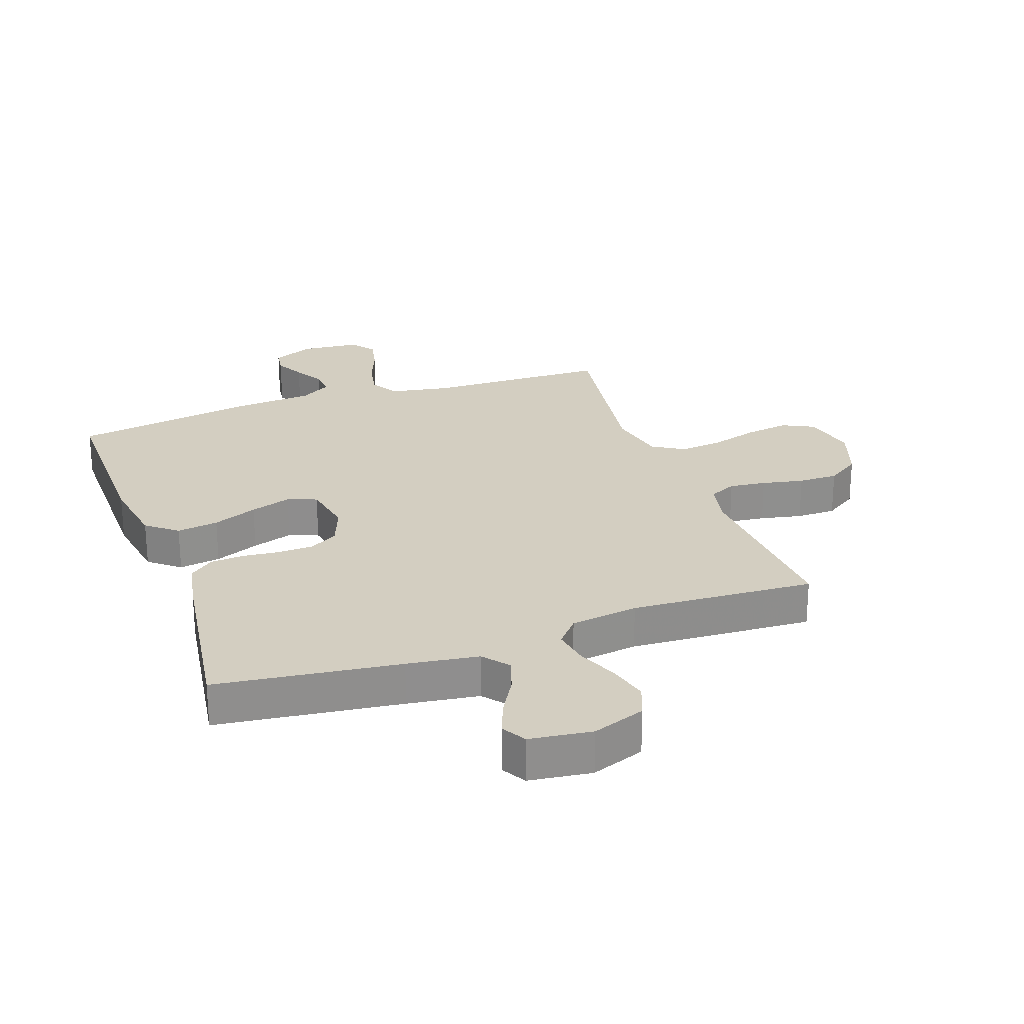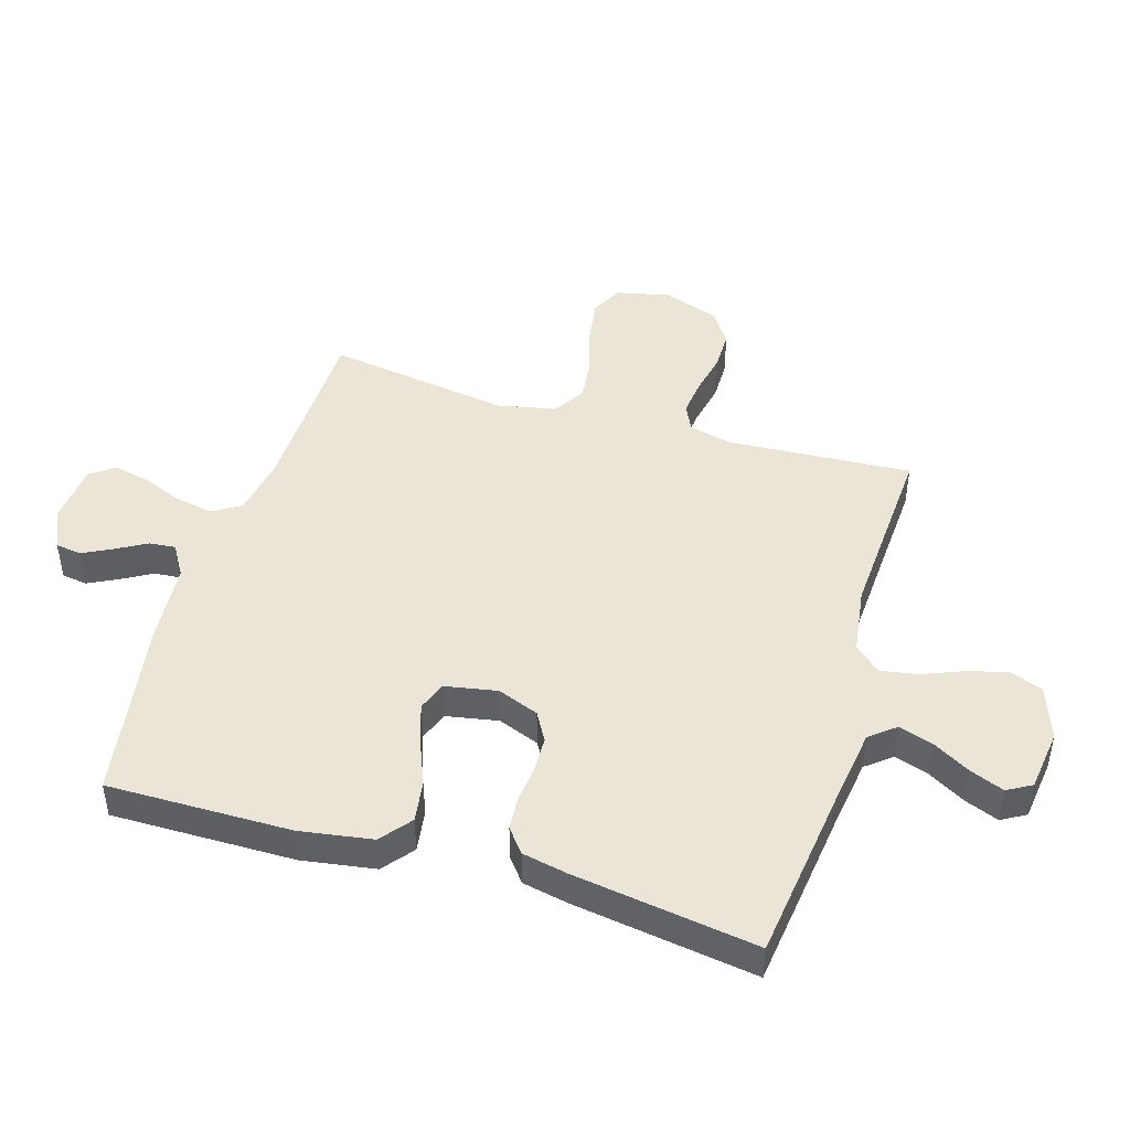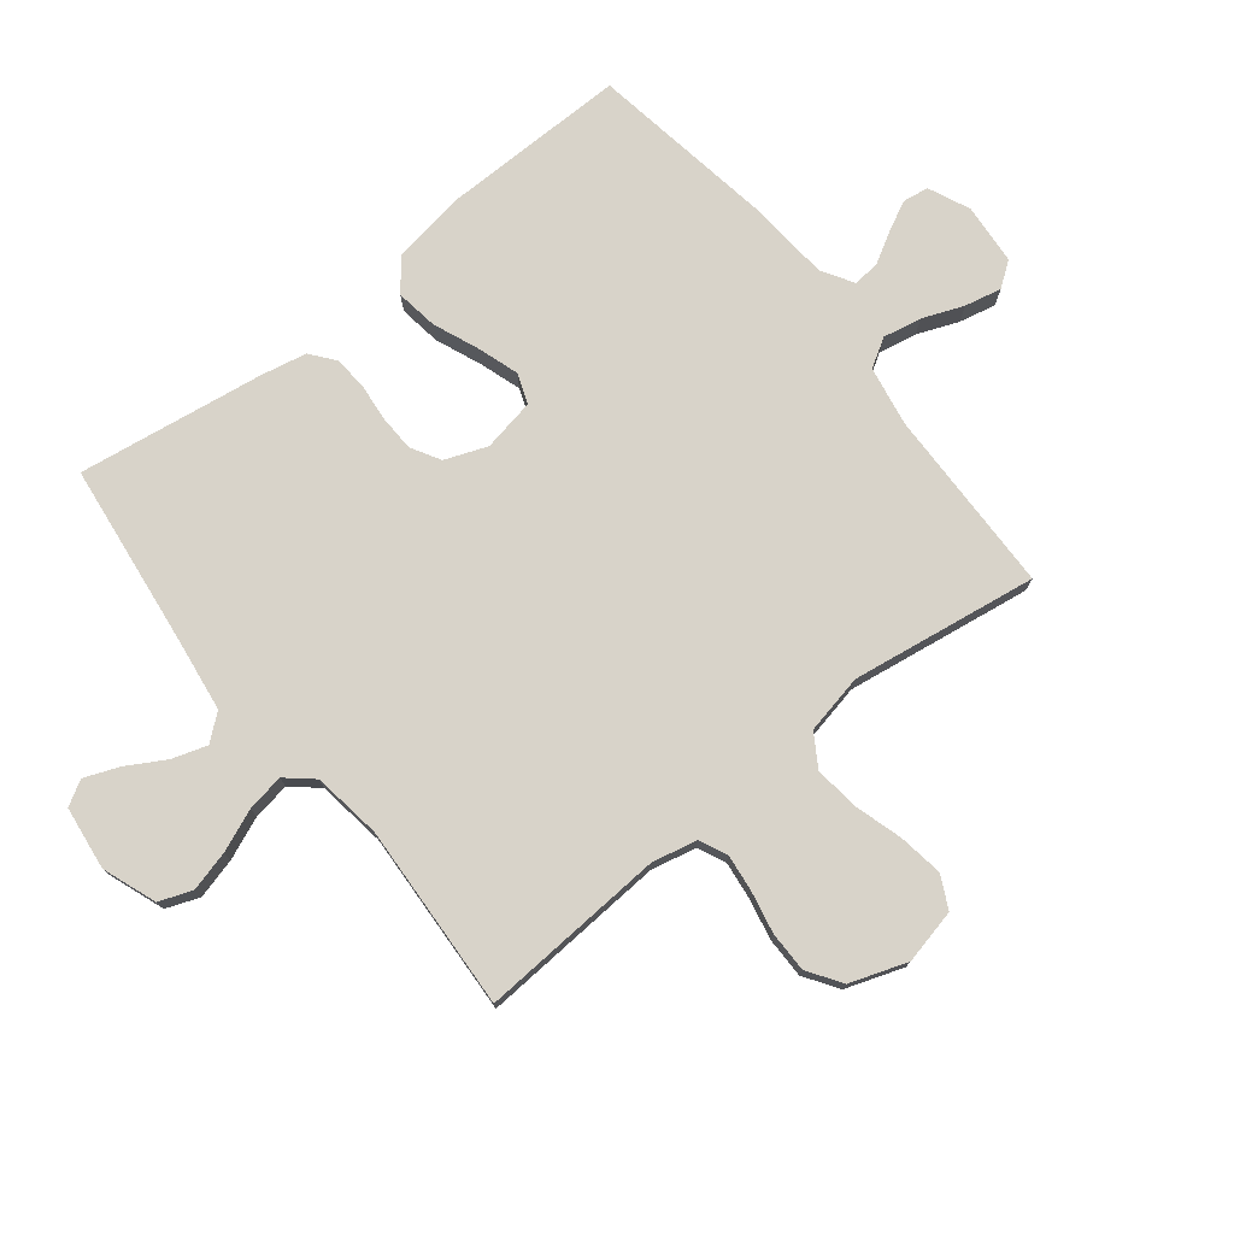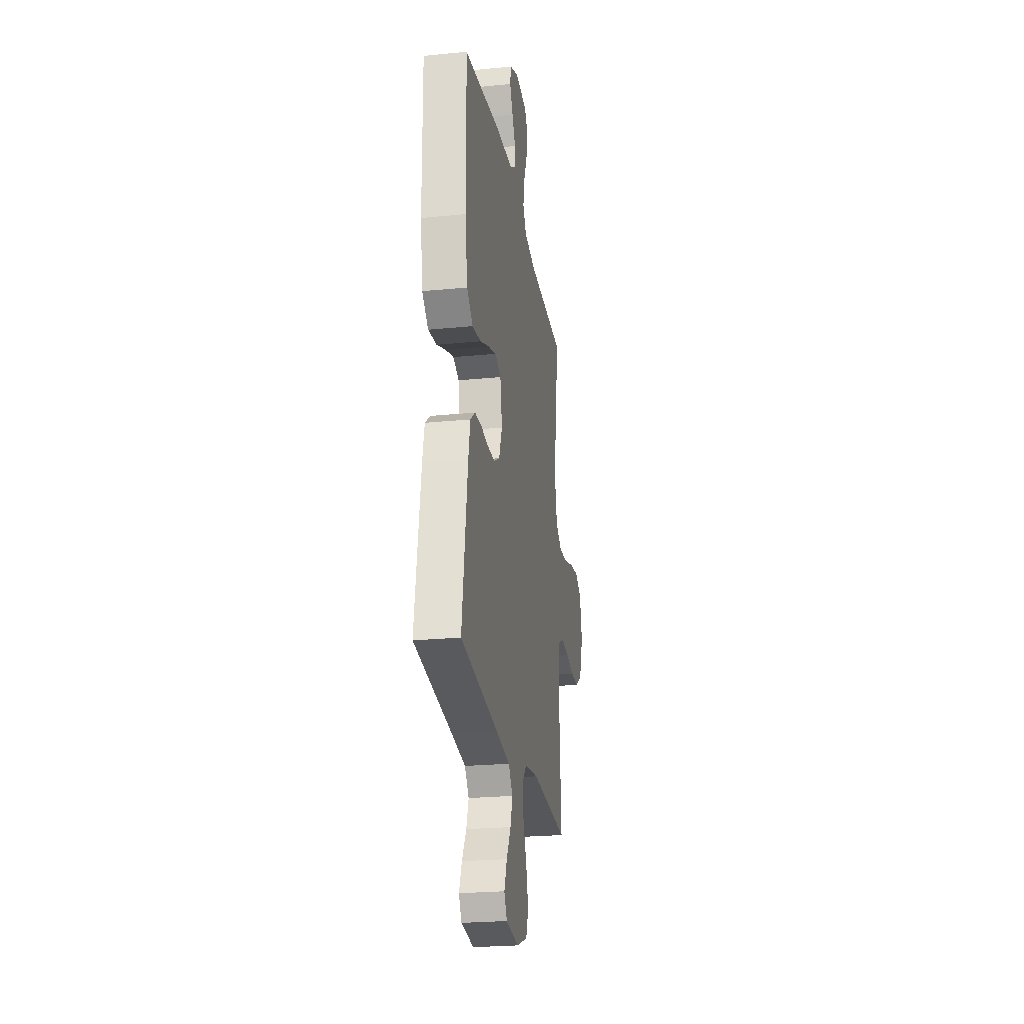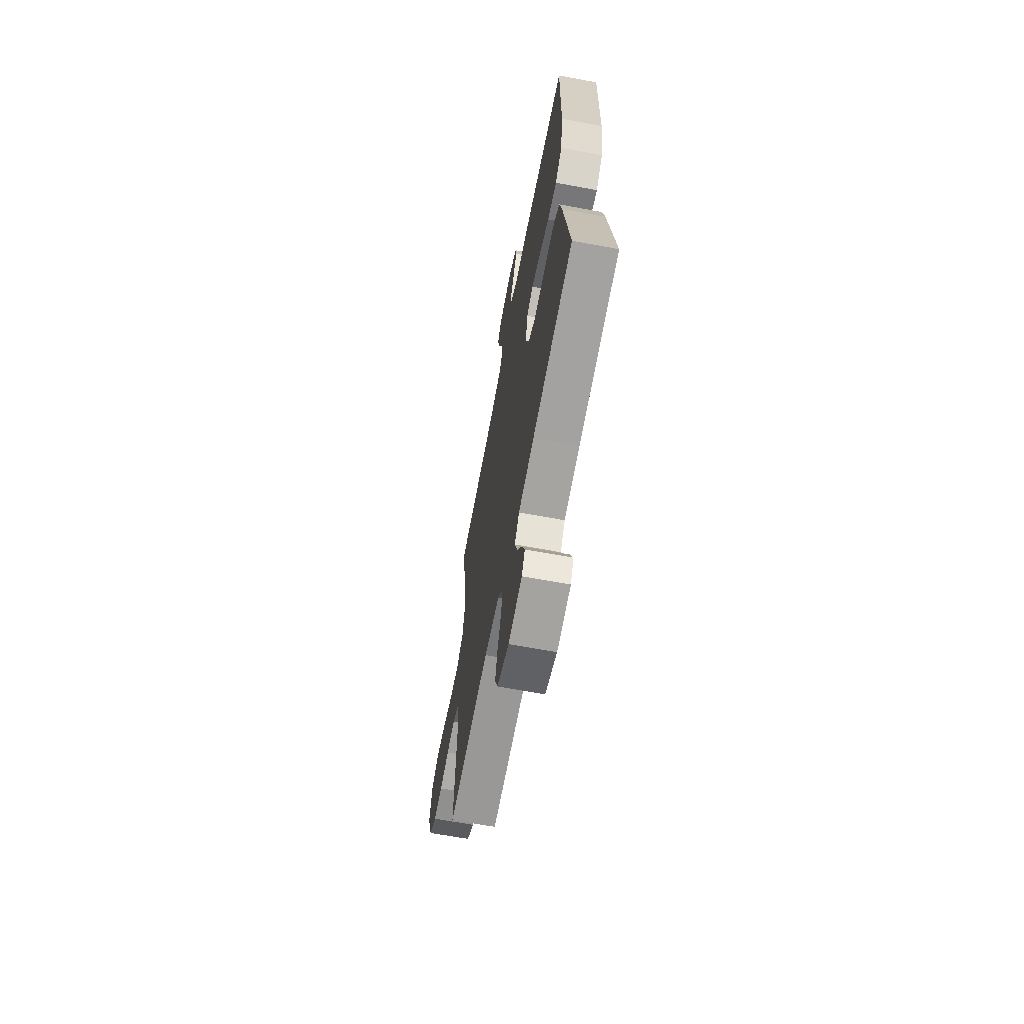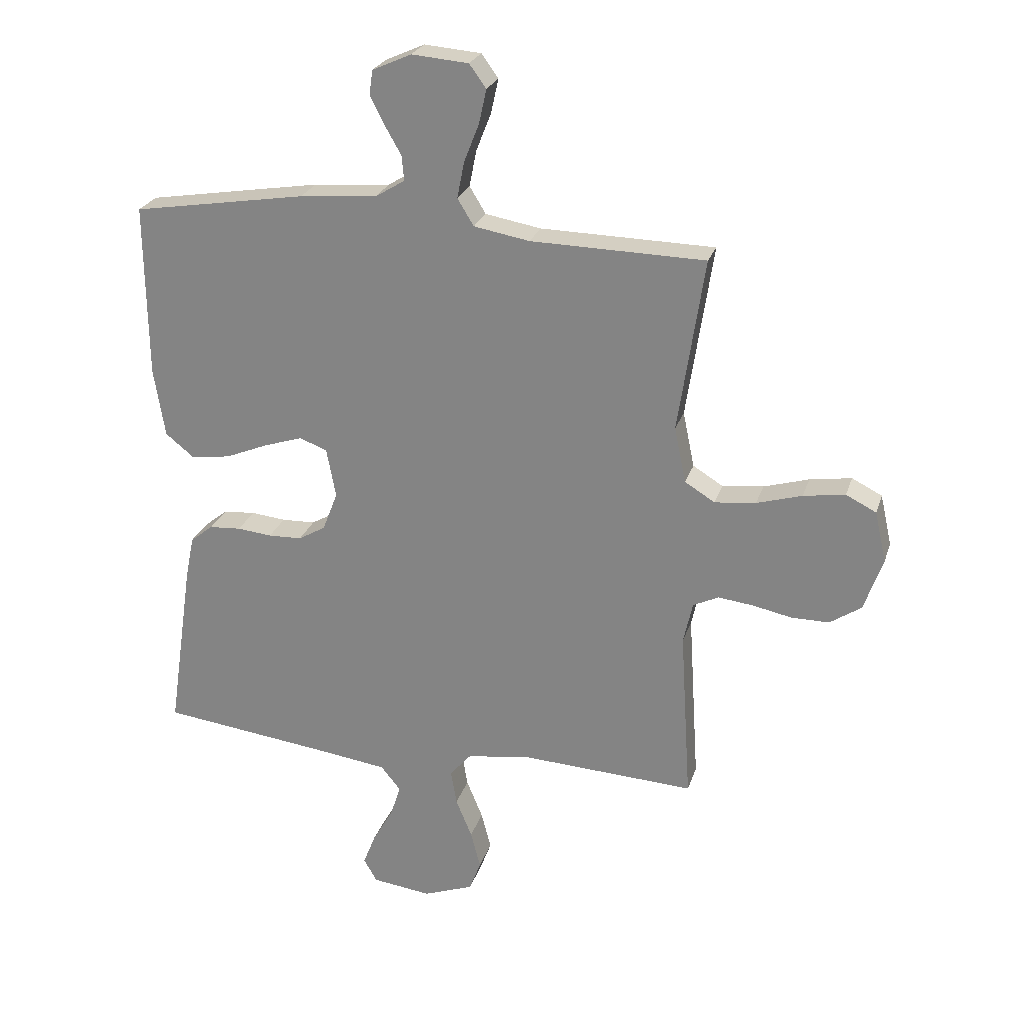
<metadata>
{"format":"obj","ext":"obj","renderer":"f3d","projection":"perspective","resolution":1024,"background":"white","views":[{"elev":25.2,"azim":160.5,"up":"+Y"},{"elev":45.9,"azim":106.9,"up":"+Y"},{"elev":76.0,"azim":-128.4,"up":"+Y"},{"elev":-24.3,"azim":99.3,"up":"+Z"},{"elev":-65.6,"azim":79.4,"up":"+Z"},{"elev":25.0,"azim":-164.1,"up":"+Z"}]}
</metadata>
<code>
v 0.5 0.07 0.5
v 0.497 0.07 0.2
v 0.478 0.07 0.081
v 0.428 0.07 0.041
v 0.36 0.07 0.051
v 0.287 0.07 0.081
v 0.22 0.07 0.103
v 0.172 0.07 0.085
v 0.156 0.07 0
v 0.182 0.07 -0.068
v 0.229 0.07 -0.095
v 0.287 0.07 -0.097
v 0.347 0.07 -0.091
v 0.402 0.07 -0.095
v 0.441 0.07 -0.126
v 0.456 0.07 -0.2
v 0.5 0.07 -0.5
v 0.2 0.07 -0.537
v 0.084 0.07 -0.553
v 0.05 0.07 -0.595
v 0.068 0.07 -0.651
v 0.103 0.07 -0.712
v 0.125 0.07 -0.768
v 0.102 0.07 -0.808
v 0 0.07 -0.821
v -0.087 0.07 -0.789
v -0.107 0.07 -0.736
v -0.09 0.07 -0.671
v -0.062 0.07 -0.603
v -0.052 0.07 -0.543
v -0.089 0.07 -0.5
v -0.2 0.07 -0.484
v -0.5 0.07 -0.5
v -0.481 0.07 -0.2
v -0.497 0.07 -0.128
v -0.541 0.07 -0.107
v -0.601 0.07 -0.114
v -0.669 0.07 -0.128
v -0.734 0.07 -0.128
v -0.788 0.07 -0.092
v -0.82 0.07 0
v -0.8 0.07 0.088
v -0.748 0.07 0.114
v -0.676 0.07 0.103
v -0.598 0.07 0.08
v -0.527 0.07 0.072
v -0.475 0.07 0.104
v -0.455 0.07 0.2
v -0.5 0.07 0.5
v -0.2 0.07 0.506
v -0.104 0.07 0.523
v -0.076 0.07 0.569
v -0.088 0.07 0.631
v -0.114 0.07 0.697
v -0.127 0.07 0.756
v -0.098 0.07 0.796
v 0 0.07 0.804
v 0.067 0.07 0.774
v 0.073 0.07 0.732
v 0.048 0.07 0.683
v 0.02 0.07 0.634
v 0.016 0.07 0.591
v 0.067 0.07 0.56
v 0.2 0.07 0.549
v 0.5 0 0.5
v 0.497 0 0.2
v 0.478 0 0.081
v 0.428 0 0.041
v 0.36 0 0.051
v 0.287 0 0.081
v 0.22 0 0.103
v 0.172 0 0.085
v 0.156 0 0
v 0.182 0 -0.068
v 0.229 0 -0.095
v 0.287 0 -0.097
v 0.347 0 -0.091
v 0.402 0 -0.095
v 0.441 0 -0.126
v 0.456 0 -0.2
v 0.5 0 -0.5
v 0.2 0 -0.537
v 0.084 0 -0.553
v 0.05 0 -0.595
v 0.068 0 -0.651
v 0.103 0 -0.712
v 0.125 0 -0.768
v 0.102 0 -0.808
v 0 0 -0.821
v -0.087 0 -0.789
v -0.107 0 -0.736
v -0.09 0 -0.671
v -0.062 0 -0.603
v -0.052 0 -0.543
v -0.089 0 -0.5
v -0.2 0 -0.484
v -0.5 0 -0.5
v -0.481 0 -0.2
v -0.497 0 -0.128
v -0.541 0 -0.107
v -0.601 0 -0.114
v -0.669 0 -0.128
v -0.734 0 -0.128
v -0.788 0 -0.092
v -0.82 0 0
v -0.8 0 0.088
v -0.748 0 0.114
v -0.676 0 0.103
v -0.598 0 0.08
v -0.527 0 0.072
v -0.475 0 0.104
v -0.455 0 0.2
v -0.5 0 0.5
v -0.2 0 0.506
v -0.104 0 0.523
v -0.076 0 0.569
v -0.088 0 0.631
v -0.114 0 0.697
v -0.127 0 0.756
v -0.098 0 0.796
v 0 0 0.804
v 0.067 0 0.774
v 0.073 0 0.732
v 0.048 0 0.683
v 0.02 0 0.634
v 0.016 0 0.591
v 0.067 0 0.56
v 0.2 0 0.549
f 4 5 6
f 3 4 6
f 2 3 6
f 1 2 6
f 64 1 6
f 63 64 6
f 62 63 6 7
f 59 60 61
f 58 59 61
f 57 58 61
f 56 57 61
f 55 56 61
f 54 55 61
f 53 54 61
f 52 53 61 62
f 62 7 8
f 52 62 8
f 51 52 8
f 48 49 50
f 51 8 9
f 50 51 9
f 48 50 9
f 47 48 9
f 43 44 45
f 42 43 45
f 41 42 45
f 40 41 45
f 39 40 45
f 38 39 45
f 37 38 45
f 36 37 45 46
f 47 9 10
f 46 47 10
f 36 46 10
f 35 36 10
f 32 33 34
f 35 10 11
f 34 35 11
f 32 34 11
f 31 32 11
f 27 28 29
f 26 27 29
f 25 26 29
f 24 25 29
f 23 24 29
f 22 23 29
f 21 22 29
f 20 21 29 30
f 31 11 12
f 30 31 12
f 20 30 12
f 19 20 12
f 16 17 18
f 16 18 19
f 15 16 19
f 14 15 19
f 13 14 19
f 12 13 19
f 70 69 68
f 70 68 67
f 70 67 66
f 70 66 65
f 70 65 128
f 70 128 127
f 71 70 127 126
f 125 124 123
f 125 123 122
f 125 122 121
f 125 121 120
f 125 120 119
f 125 119 118
f 125 118 117
f 126 125 117 116
f 72 71 126
f 72 126 116
f 72 116 115
f 114 113 112
f 73 72 115
f 73 115 114
f 73 114 112
f 73 112 111
f 109 108 107
f 109 107 106
f 109 106 105
f 109 105 104
f 109 104 103
f 109 103 102
f 109 102 101
f 110 109 101 100
f 74 73 111
f 74 111 110
f 74 110 100
f 74 100 99
f 98 97 96
f 75 74 99
f 75 99 98
f 75 98 96
f 75 96 95
f 93 92 91
f 93 91 90
f 93 90 89
f 93 89 88
f 93 88 87
f 93 87 86
f 93 86 85
f 94 93 85 84
f 76 75 95
f 76 95 94
f 76 94 84
f 76 84 83
f 82 81 80
f 83 82 80
f 83 80 79
f 83 79 78
f 83 78 77
f 83 77 76
f 1 65 66 2
f 2 66 67 3
f 3 67 68 4
f 4 68 69 5
f 5 69 70 6
f 6 70 71 7
f 7 71 72 8
f 8 72 73 9
f 9 73 74 10
f 10 74 75 11
f 11 75 76 12
f 12 76 77 13
f 13 77 78 14
f 14 78 79 15
f 15 79 80 16
f 16 80 81 17
f 17 81 82 18
f 18 82 83 19
f 19 83 84 20
f 20 84 85 21
f 21 85 86 22
f 22 86 87 23
f 23 87 88 24
f 24 88 89 25
f 25 89 90 26
f 26 90 91 27
f 27 91 92 28
f 28 92 93 29
f 29 93 94 30
f 30 94 95 31
f 31 95 96 32
f 32 96 97 33
f 33 97 98 34
f 34 98 99 35
f 35 99 100 36
f 36 100 101 37
f 37 101 102 38
f 38 102 103 39
f 39 103 104 40
f 40 104 105 41
f 41 105 106 42
f 42 106 107 43
f 43 107 108 44
f 44 108 109 45
f 45 109 110 46
f 46 110 111 47
f 47 111 112 48
f 48 112 113 49
f 49 113 114 50
f 50 114 115 51
f 51 115 116 52
f 52 116 117 53
f 53 117 118 54
f 54 118 119 55
f 55 119 120 56
f 56 120 121 57
f 57 121 122 58
f 58 122 123 59
f 59 123 124 60
f 60 124 125 61
f 61 125 126 62
f 62 126 127 63
f 63 127 128 64
f 64 128 65 1

</code>
